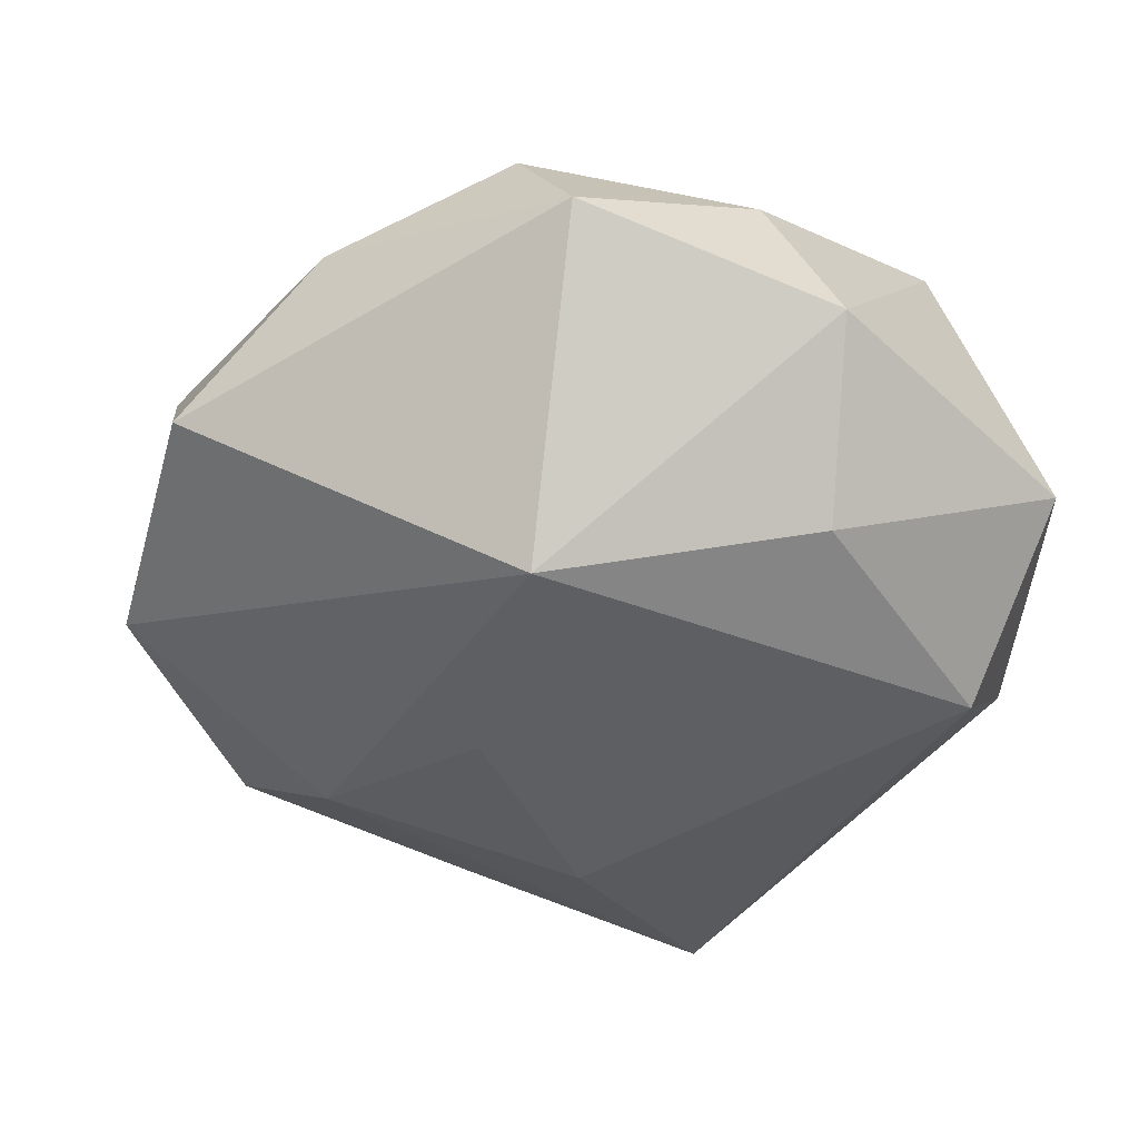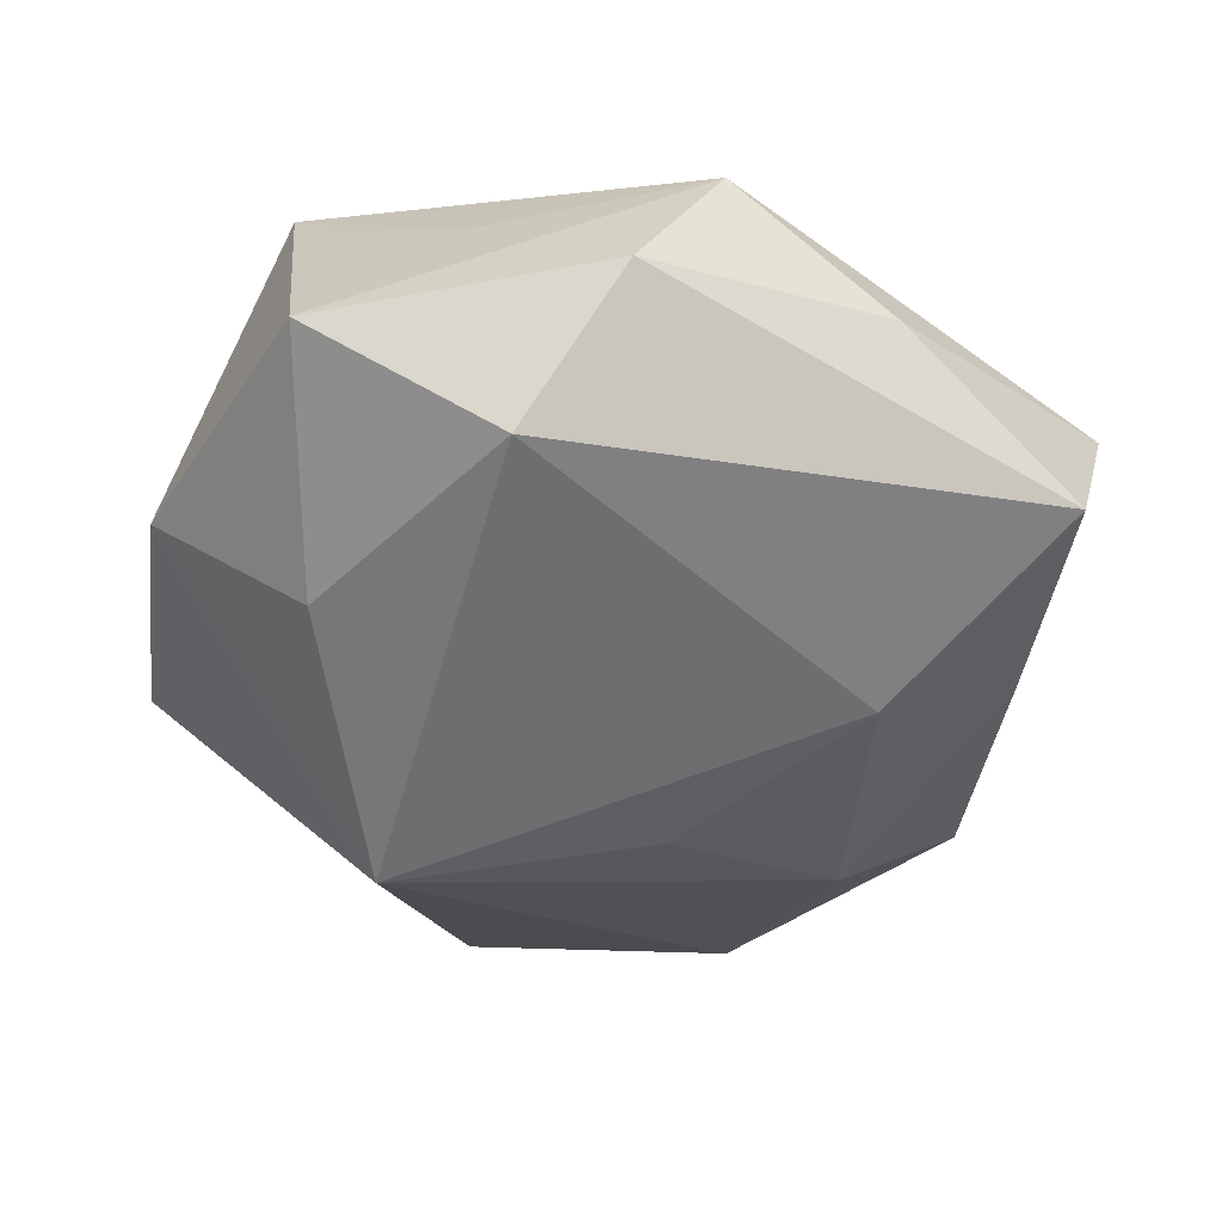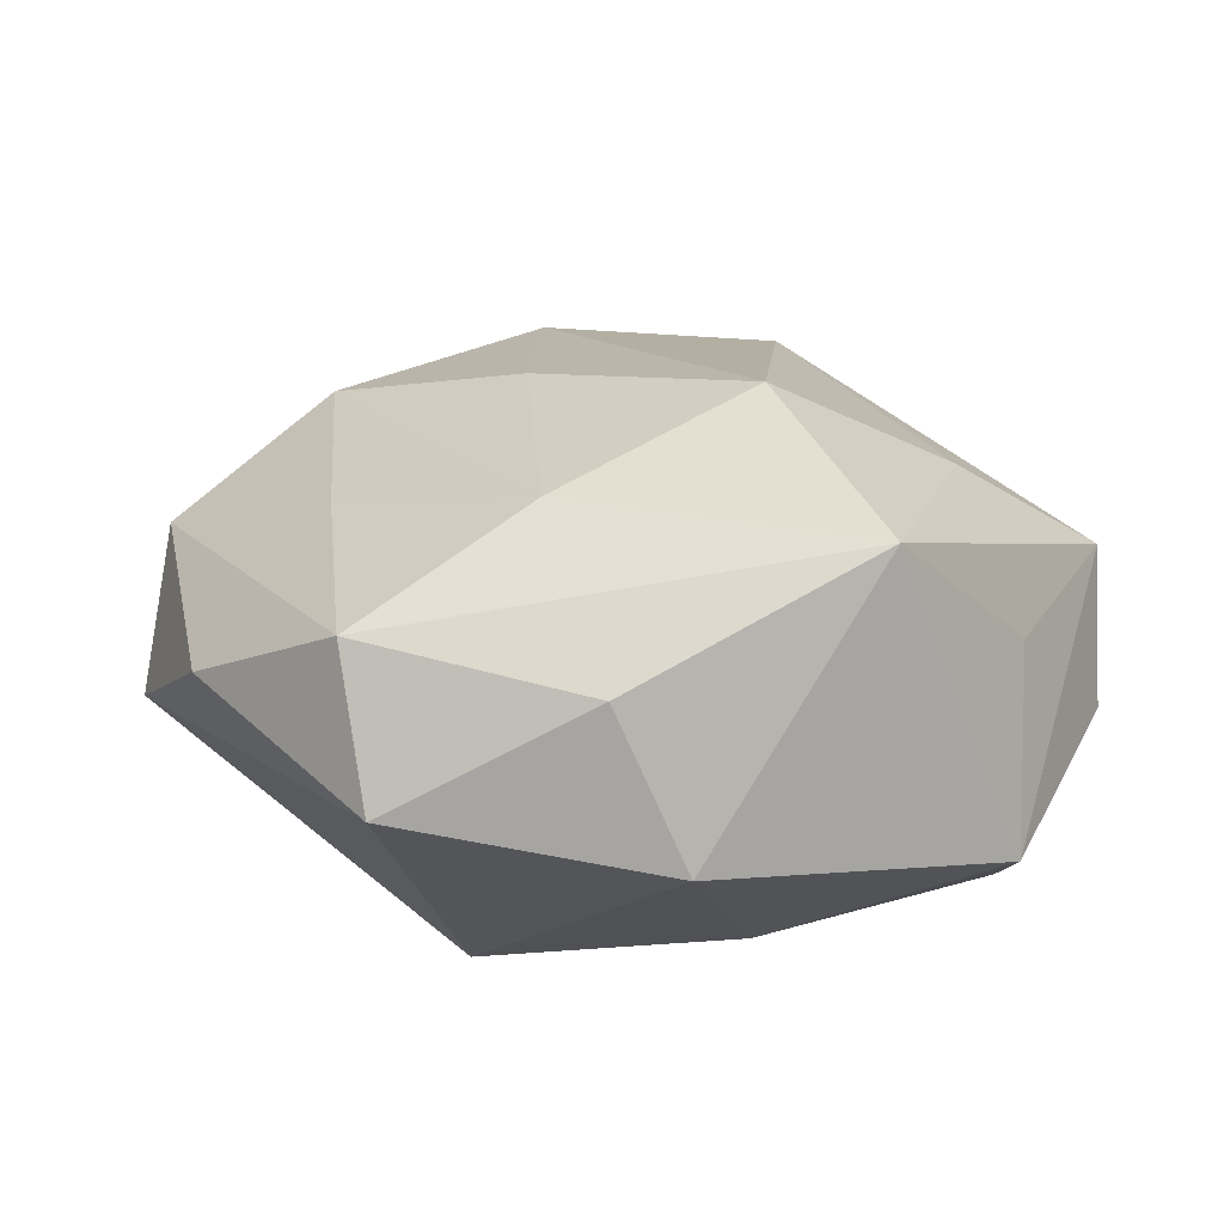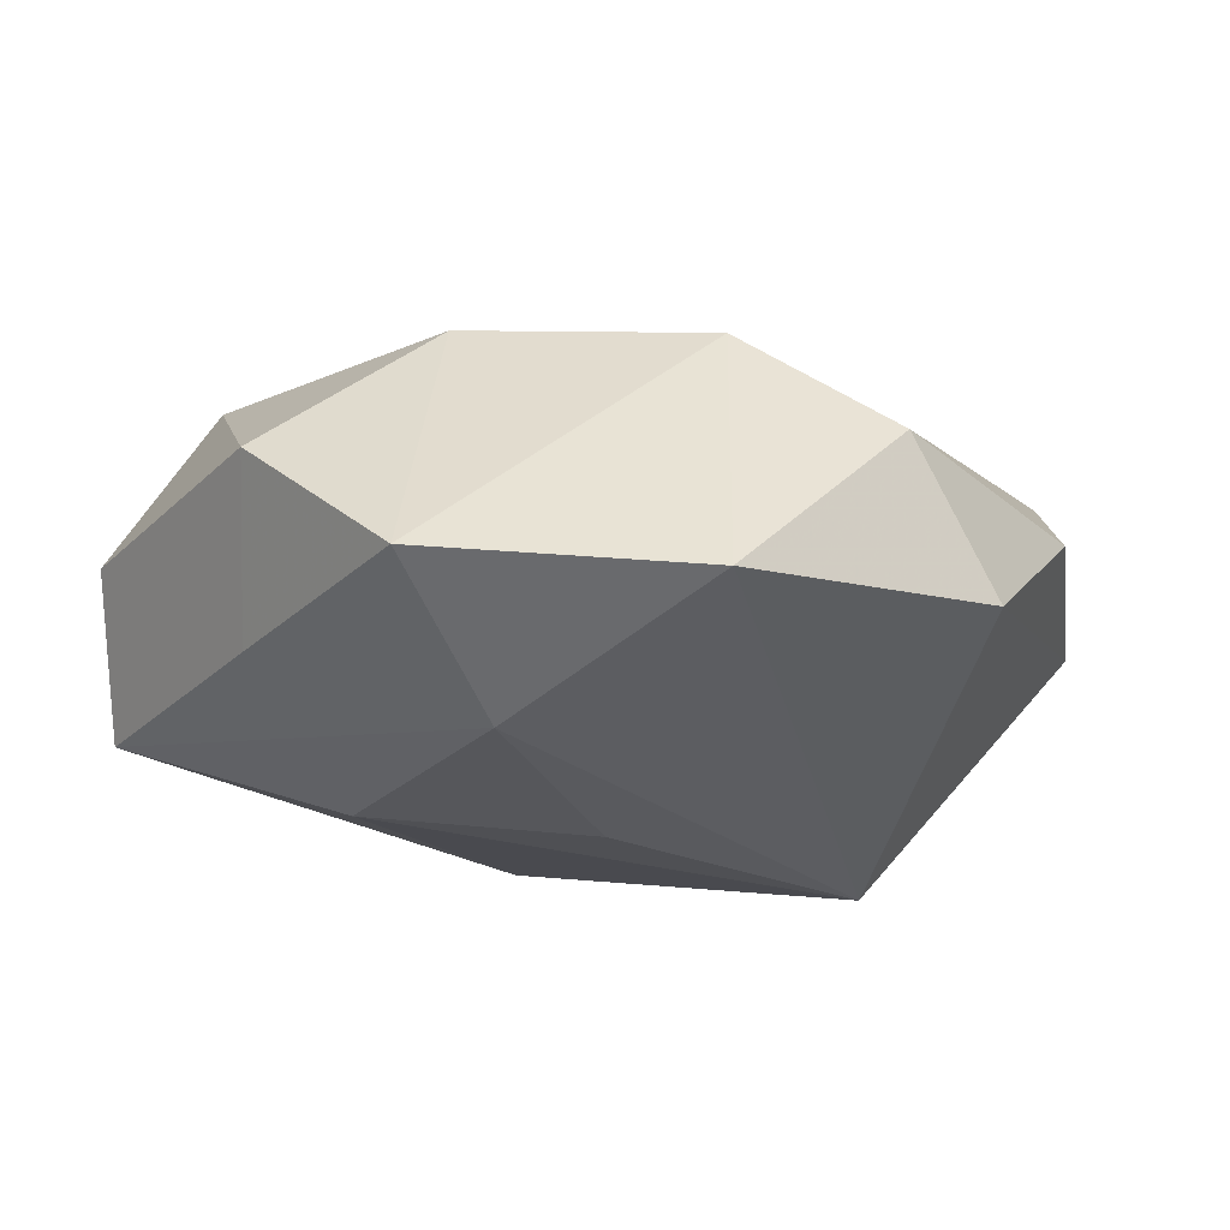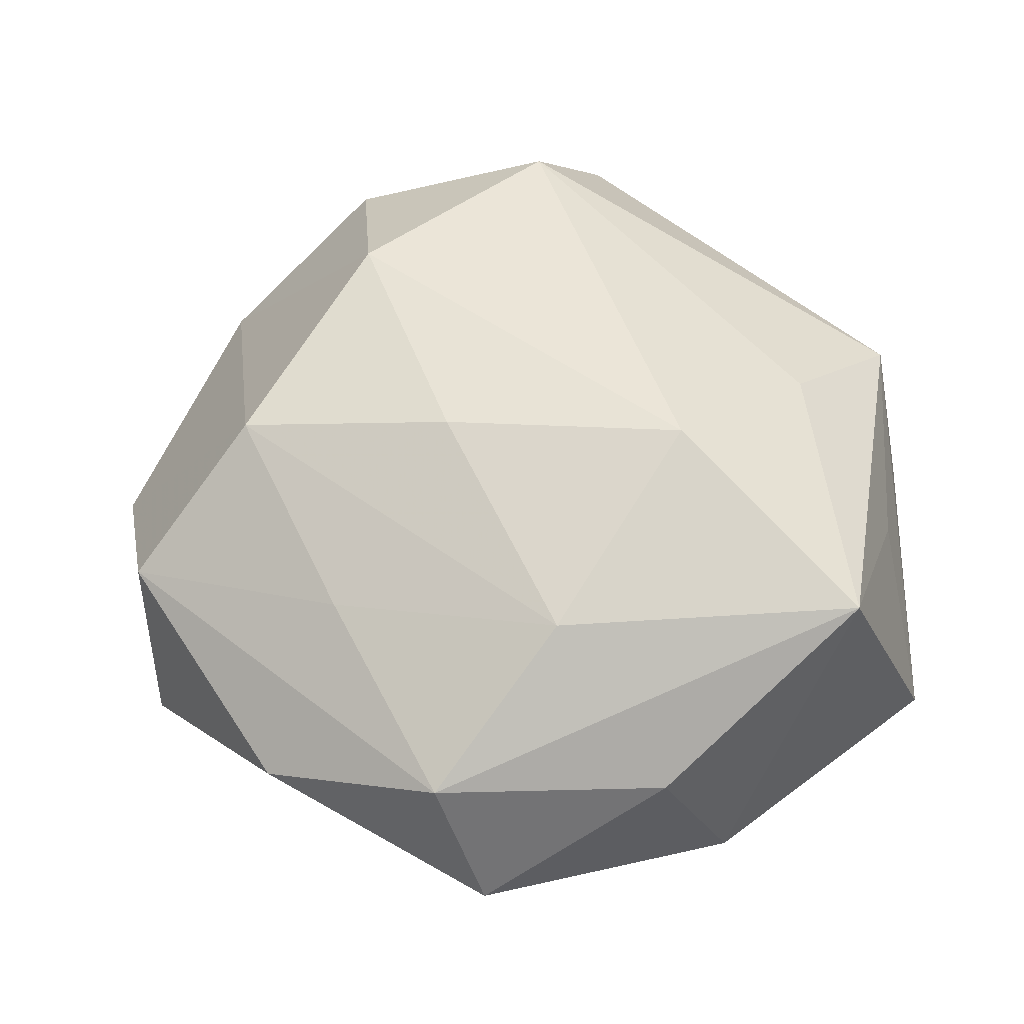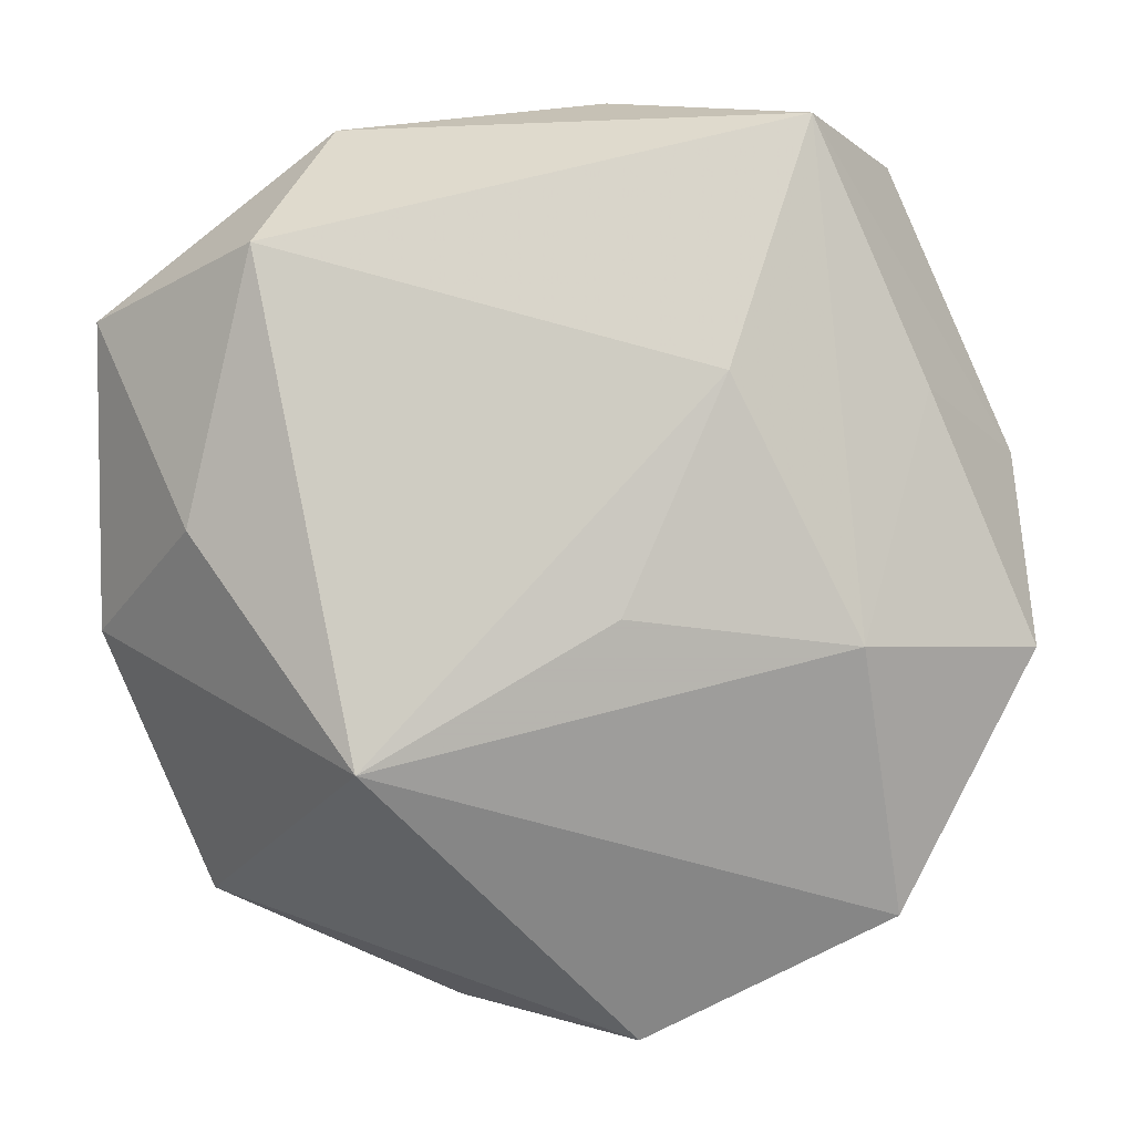
<metadata>
{"format":"obj","ext":"obj","renderer":"f3d","projection":"perspective","resolution":1024,"background":"white","views":[{"elev":-49.3,"azim":47.4,"up":"+Z"},{"elev":-46.7,"azim":150.6,"up":"+Z"},{"elev":21.8,"azim":73.6,"up":"+Z"},{"elev":-13.4,"azim":-57.0,"up":"+Z"},{"elev":57.9,"azim":51.3,"up":"+Z"},{"elev":0.5,"azim":-171.2,"up":"+Y"}]}
</metadata>
<code>
v 0.02793 0.02609 0.005923
v -0.0101 -0.0453 -0.006523
v -0.02621 0.03815 -0.01232
v 0.01831 0.03849 -0.006187
v -0.01959 0.01505 -0.01996
v 0.02293 0.02682 -0.0194
v -0.0106 -0.006356 -0.02249
v 0.04065 0.02081 -0.008575
v 0.002412 -0.02923 0.01522
v 0.0371 -0.01393 0.008805
v 0.008282 -0.043 0.00305
v 0.01254 0.02567 0.01684
v 0.04106 -0.008081 -0.006011
v -0.02937 0.02348 0.01677
v 0.0241 -0.03313 0.01152
v -0.006409 0.04106 -0.001994
v 0.01366 0.006988 0.02646
v -0.04368 0.008718 0.007636
v -0.04592 -0.009147 -0.0039
v -0.01934 -0.02456 0.01854
v -0.03372 -0.03338 -0.006448
v -0.01778 -0.04097 0.007533
v -0.03641 0.01408 -0.008056
v -0.003546 -0.009761 0.02365
v 0.03121 -0.03262 -0.002004
v 0.01174 -0.0197 -0.02663
v 0.01072 0.04116 0.006863
v 0.02081 -0.01498 0.02055
v -0.02831 -0.001519 0.02051
v 0.03782 0.01004 0.01992
v 0.02896 0.001282 -0.01893
v -0.03222 0.03519 0.003166
v -0.03108 -0.008816 -0.01626
f 25 26 13
f 6 26 5
f 5 3 6
f 5 33 3
f 19 29 18
f 32 3 18
f 20 29 19
f 24 29 20
f 22 9 20
f 31 26 6
f 31 13 26
f 23 33 19
f 3 33 23
f 19 18 23
f 23 18 3
f 21 33 26
f 19 33 21
f 21 20 19
f 22 20 21
f 26 33 7
f 7 5 26
f 33 5 7
f 25 13 10
f 13 30 10
f 24 20 28
f 28 20 9
f 8 30 13
f 8 31 6
f 13 31 8
f 16 3 32
f 32 27 16
f 24 28 17
f 17 28 30
f 17 29 24
f 32 18 14
f 14 18 29
f 14 27 32
f 29 17 14
f 2 21 26
f 2 26 25
f 25 11 2
f 2 11 22
f 22 21 2
f 15 28 9
f 15 9 22
f 22 11 15
f 15 11 25
f 25 10 15
f 15 10 30
f 30 28 15
f 4 8 6
f 27 8 4
f 4 16 27
f 6 3 4
f 3 16 4
f 1 27 30
f 30 8 1
f 1 8 27
f 27 14 12
f 12 14 17
f 30 27 12
f 12 17 30

</code>
